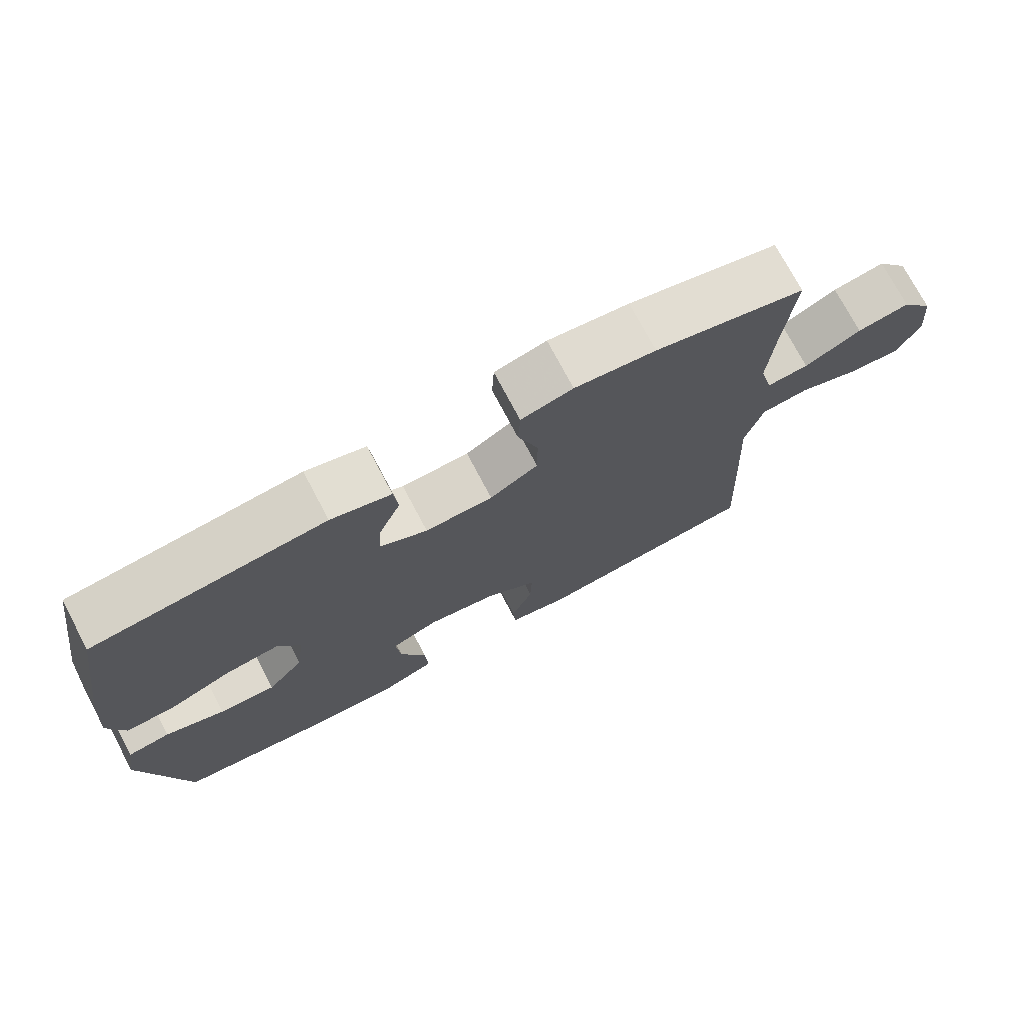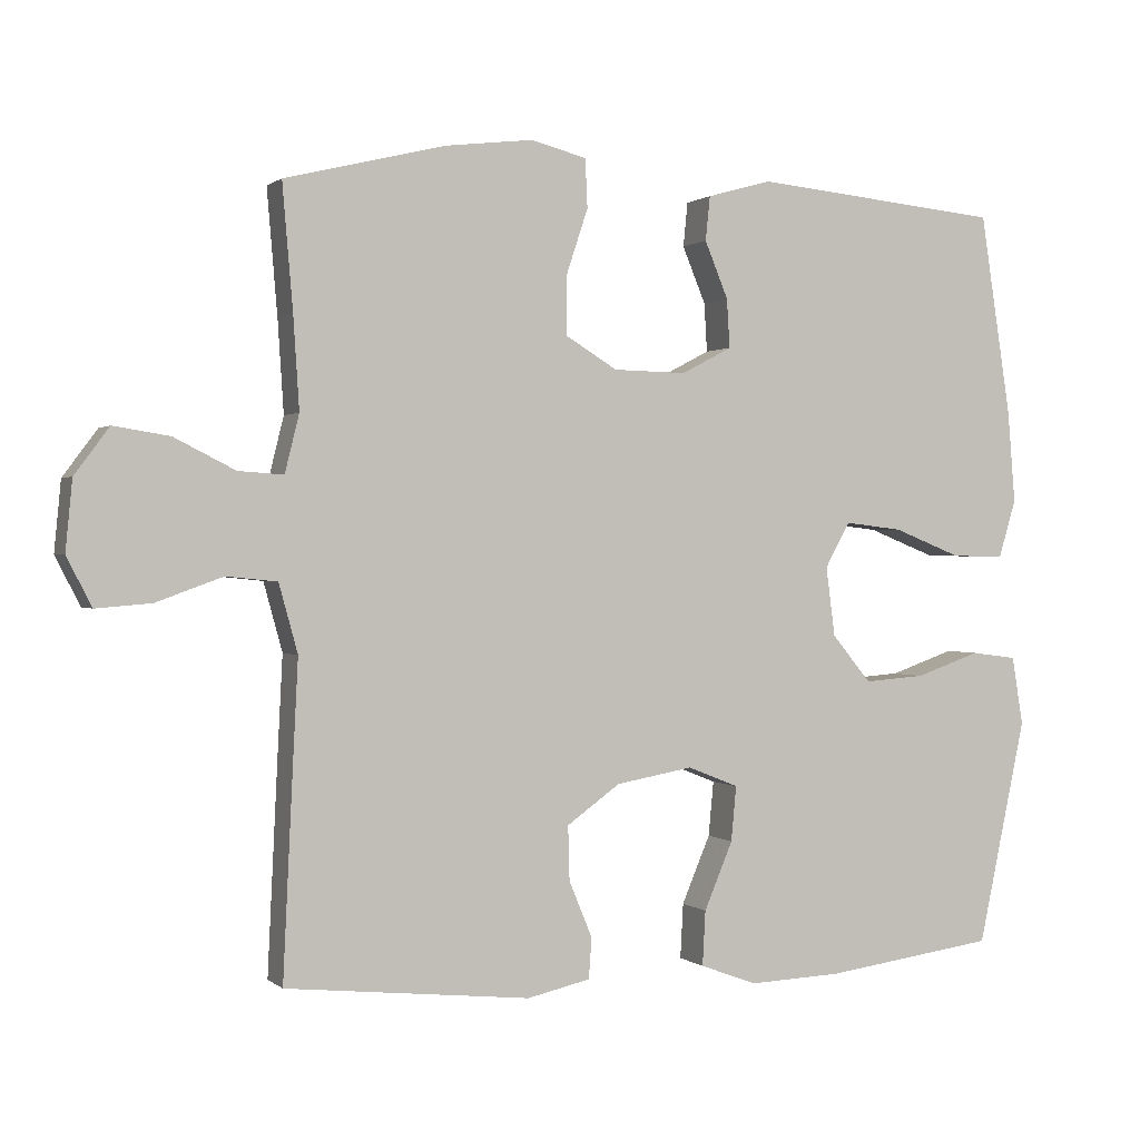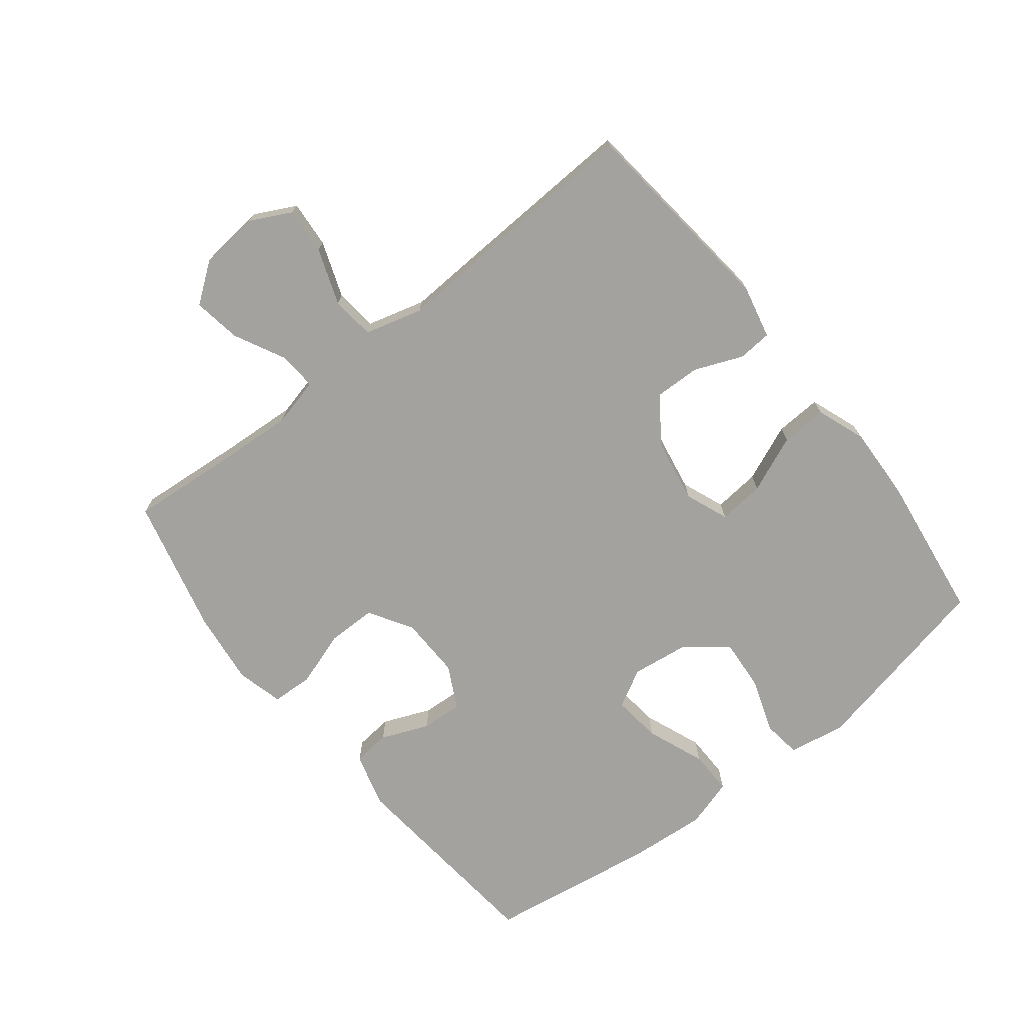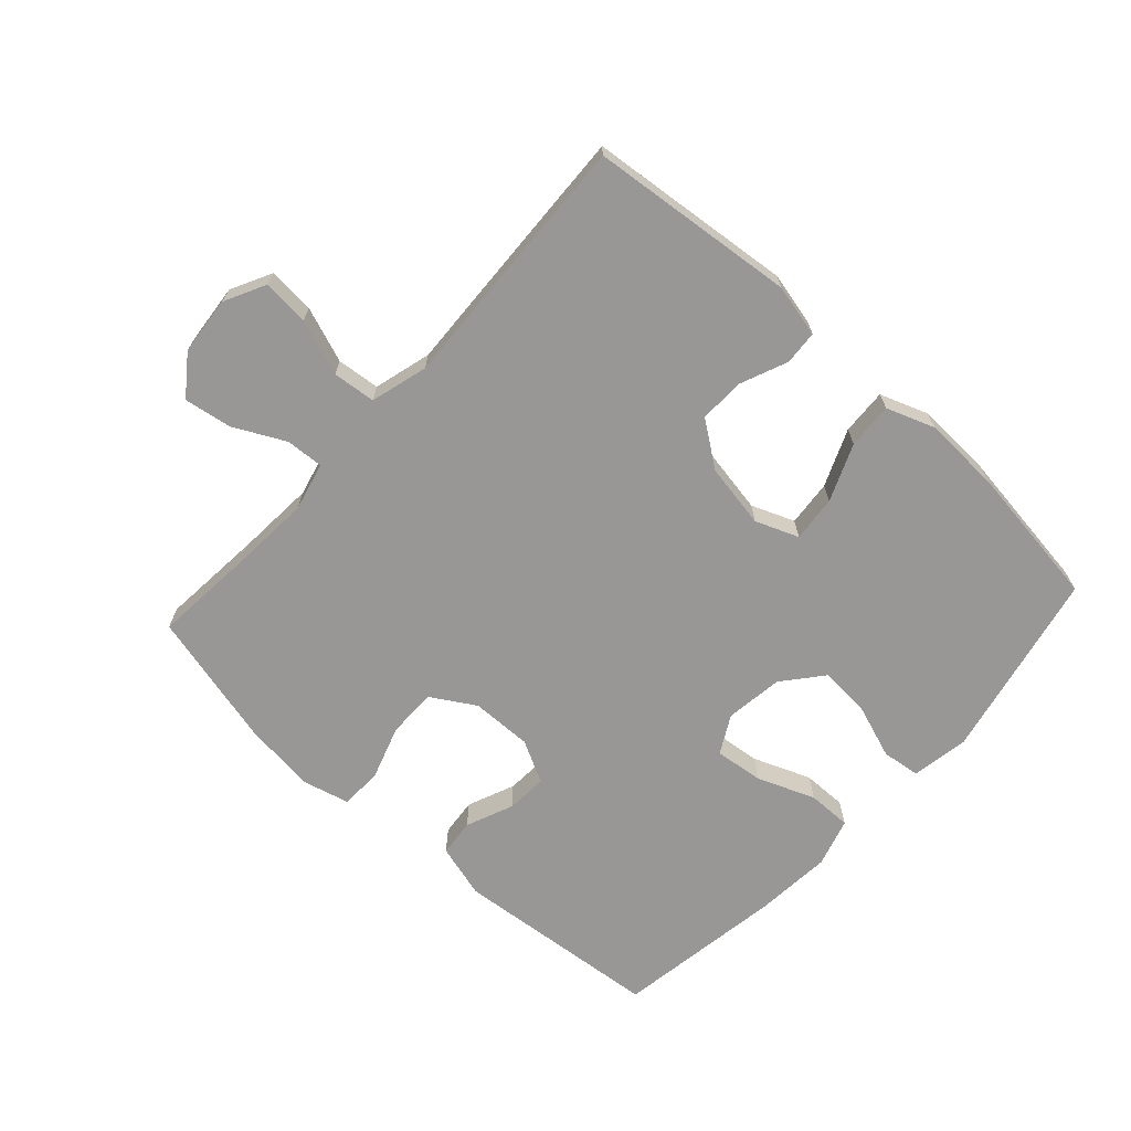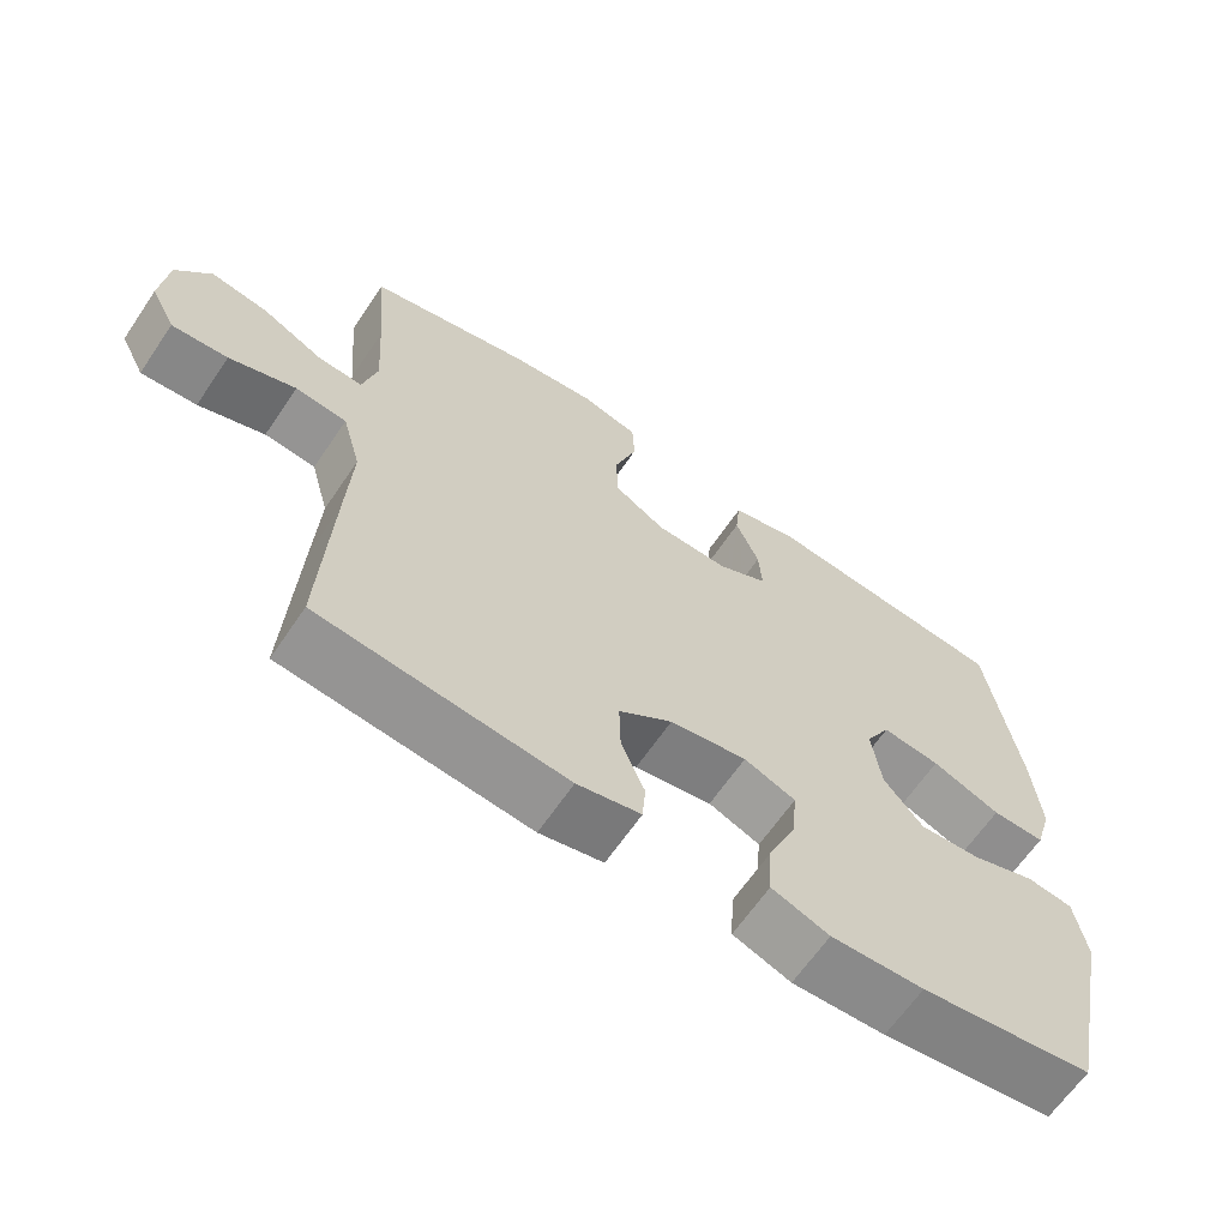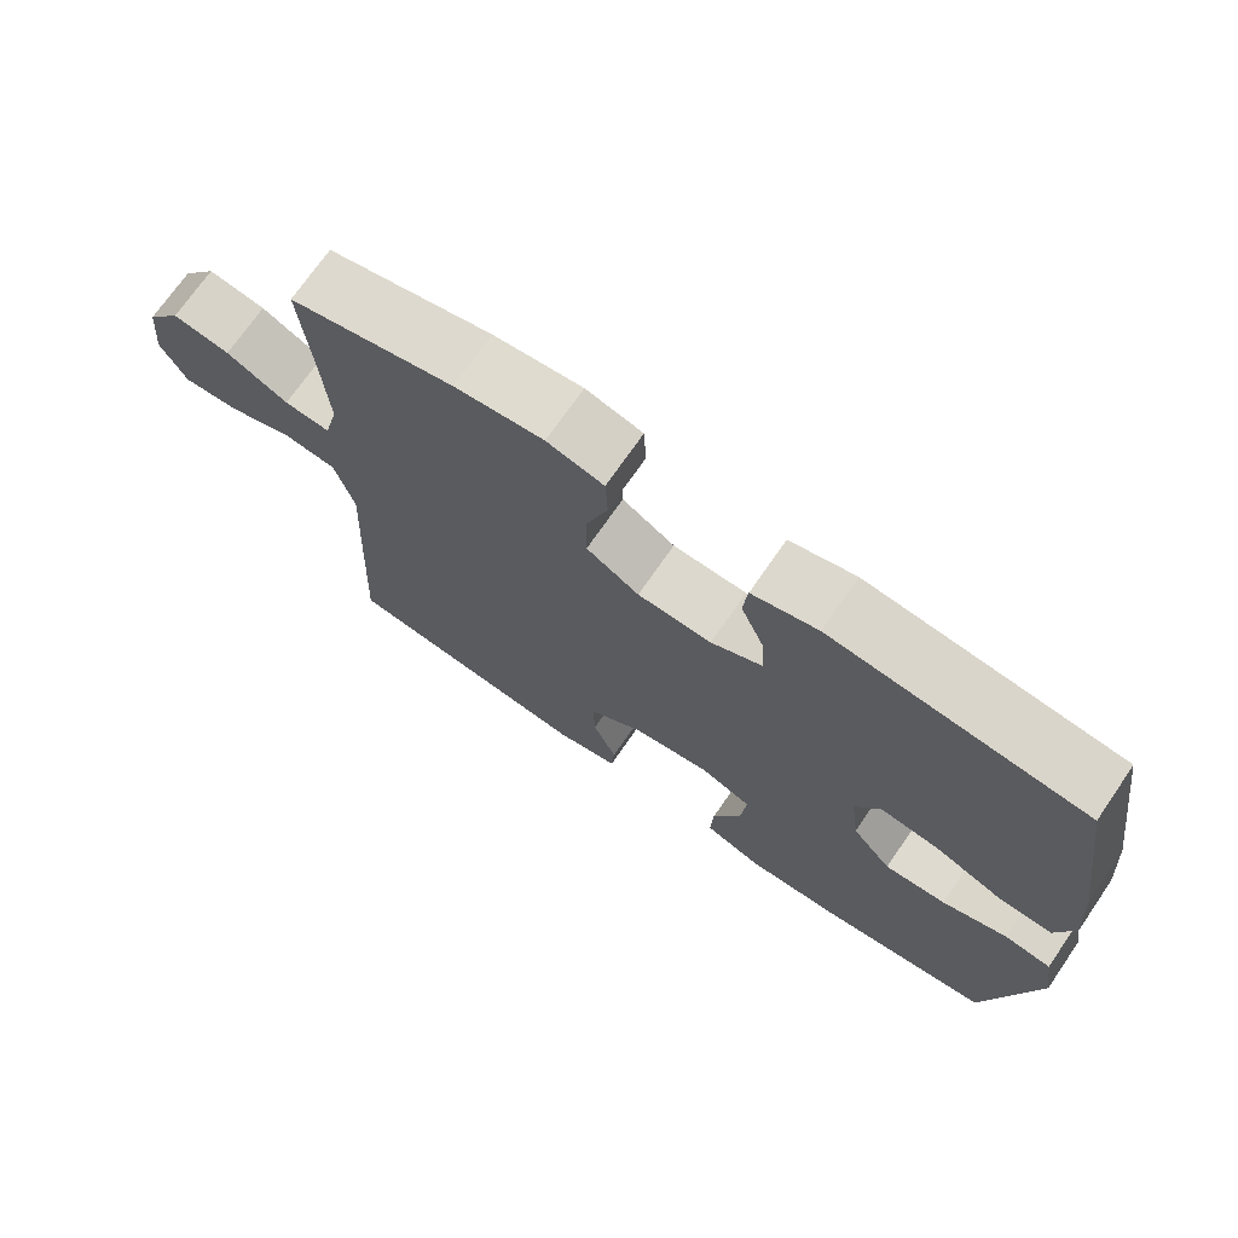
<metadata>
{"format":"obj","ext":"obj","renderer":"f3d","projection":"perspective","resolution":1024,"background":"white","views":[{"elev":74.1,"azim":-27.8,"up":"+Z"},{"elev":0.6,"azim":157.7,"up":"+Z"},{"elev":-72.4,"azim":128.3,"up":"+Y"},{"elev":-68.2,"azim":137.6,"up":"+Y"},{"elev":-64.6,"azim":145.8,"up":"+Z"},{"elev":71.8,"azim":-145.4,"up":"+Z"}]}
</metadata>
<code>
v -0.5 0.07 0.5
v -0.169 0.07 0.532
v -0.083 0.07 0.508
v -0.077 0.07 0.449
v -0.108 0.07 0.374
v -0.112 0.07 0.309
v -0.045 0.07 0.274
v 0.052 0.07 0.276
v 0.121 0.07 0.318
v 0.121 0.07 0.396
v 0.092 0.07 0.483
v 0.095 0.07 0.548
v 0.169 0.07 0.567
v 0.285 0.07 0.553
v 0.5 0.07 0.5
v 0.486 0.07 0.335
v 0.478 0.07 0.212
v 0.497 0.07 0.135
v 0.557 0.07 0.139
v 0.638 0.07 0.18
v 0.713 0.07 0.192
v 0.759 0.07 0.13
v 0.768 0.07 0.037
v 0.735 0.07 -0.028
v 0.661 0.07 -0.022
v 0.573 0.07 0.01
v 0.505 0.07 0.003
v 0.48 0.07 -0.088
v 0.487 0.07 -0.226
v 0.5 0.07 -0.5
v 0.174 0.07 -0.534
v 0.09 0.07 -0.515
v 0.086 0.07 -0.461
v 0.117 0.07 -0.386
v 0.119 0.07 -0.314
v 0.048 0.07 -0.263
v -0.054 0.07 -0.245
v -0.122 0.07 -0.272
v -0.115 0.07 -0.345
v -0.077 0.07 -0.435
v -0.073 0.07 -0.508
v -0.149 0.07 -0.536
v -0.272 0.07 -0.531
v -0.5 0.07 -0.5
v -0.564 0.07 -0.2
v -0.549 0.07 -0.109
v -0.488 0.07 -0.101
v -0.402 0.07 -0.131
v -0.321 0.07 -0.137
v -0.269 0.07 -0.074
v -0.257 0.07 0.018
v -0.29 0.07 0.078
v -0.367 0.07 0.069
v -0.458 0.07 0.033
v -0.528 0.07 0.032
v -0.551 0.07 0.109
v -0.541 0.07 0.232
v -0.5 0 0.5
v -0.169 0 0.532
v -0.083 0 0.508
v -0.077 0 0.449
v -0.108 0 0.374
v -0.112 0 0.309
v -0.045 0 0.274
v 0.052 0 0.276
v 0.121 0 0.318
v 0.121 0 0.396
v 0.092 0 0.483
v 0.095 0 0.548
v 0.169 0 0.567
v 0.285 0 0.553
v 0.5 0 0.5
v 0.486 0 0.335
v 0.478 0 0.212
v 0.497 0 0.135
v 0.557 0 0.139
v 0.638 0 0.18
v 0.713 0 0.192
v 0.759 0 0.13
v 0.768 0 0.037
v 0.735 0 -0.028
v 0.661 0 -0.022
v 0.573 0 0.01
v 0.505 0 0.003
v 0.48 0 -0.088
v 0.487 0 -0.226
v 0.5 0 -0.5
v 0.174 0 -0.534
v 0.09 0 -0.515
v 0.086 0 -0.461
v 0.117 0 -0.386
v 0.119 0 -0.314
v 0.048 0 -0.263
v -0.054 0 -0.245
v -0.122 0 -0.272
v -0.115 0 -0.345
v -0.077 0 -0.435
v -0.073 0 -0.508
v -0.149 0 -0.536
v -0.272 0 -0.531
v -0.5 0 -0.5
v -0.564 0 -0.2
v -0.549 0 -0.109
v -0.488 0 -0.101
v -0.402 0 -0.131
v -0.321 0 -0.137
v -0.269 0 -0.074
v -0.257 0 0.018
v -0.29 0 0.078
v -0.367 0 0.069
v -0.458 0 0.033
v -0.528 0 0.032
v -0.551 0 0.109
v -0.541 0 0.232
f 3 4 5
f 2 3 5
f 1 2 5
f 57 1 5
f 56 57 5
f 55 56 5
f 54 55 5
f 53 54 5
f 52 53 5 6
f 51 52 6 7
f 50 51 7 8
f 49 50 8 9
f 46 47 48
f 45 46 48
f 44 45 48
f 43 44 48
f 42 43 48
f 41 42 48
f 40 41 48
f 39 40 48
f 38 39 48 49
f 37 38 49 9
f 32 33 34
f 31 32 34
f 30 31 34
f 29 30 34
f 28 29 34
f 27 28 34 35
f 24 25 26
f 23 24 26
f 22 23 26
f 21 22 26
f 20 21 26
f 19 20 26
f 18 19 26 27
f 27 35 36
f 18 27 36
f 17 18 36
f 14 15 16
f 13 14 16
f 12 13 16
f 11 12 16
f 10 11 16
f 9 10 16 17
f 9 17 36 37
f 62 61 60
f 62 60 59
f 62 59 58
f 62 58 114
f 62 114 113
f 62 113 112
f 62 112 111
f 62 111 110
f 63 62 110 109
f 64 63 109 108
f 65 64 108 107
f 66 65 107 106
f 105 104 103
f 105 103 102
f 105 102 101
f 105 101 100
f 105 100 99
f 105 99 98
f 105 98 97
f 105 97 96
f 106 105 96 95
f 66 106 95 94
f 91 90 89
f 91 89 88
f 91 88 87
f 91 87 86
f 91 86 85
f 92 91 85 84
f 83 82 81
f 83 81 80
f 83 80 79
f 83 79 78
f 83 78 77
f 83 77 76
f 84 83 76 75
f 93 92 84
f 93 84 75
f 93 75 74
f 73 72 71
f 73 71 70
f 73 70 69
f 73 69 68
f 73 68 67
f 74 73 67 66
f 94 93 74 66
f 1 58 59 2
f 2 59 60 3
f 3 60 61 4
f 4 61 62 5
f 5 62 63 6
f 6 63 64 7
f 7 64 65 8
f 8 65 66 9
f 9 66 67 10
f 10 67 68 11
f 11 68 69 12
f 12 69 70 13
f 13 70 71 14
f 14 71 72 15
f 15 72 73 16
f 16 73 74 17
f 17 74 75 18
f 18 75 76 19
f 19 76 77 20
f 20 77 78 21
f 21 78 79 22
f 22 79 80 23
f 23 80 81 24
f 24 81 82 25
f 25 82 83 26
f 26 83 84 27
f 27 84 85 28
f 28 85 86 29
f 29 86 87 30
f 30 87 88 31
f 31 88 89 32
f 32 89 90 33
f 33 90 91 34
f 34 91 92 35
f 35 92 93 36
f 36 93 94 37
f 37 94 95 38
f 38 95 96 39
f 39 96 97 40
f 40 97 98 41
f 41 98 99 42
f 42 99 100 43
f 43 100 101 44
f 44 101 102 45
f 45 102 103 46
f 46 103 104 47
f 47 104 105 48
f 48 105 106 49
f 49 106 107 50
f 50 107 108 51
f 51 108 109 52
f 52 109 110 53
f 53 110 111 54
f 54 111 112 55
f 55 112 113 56
f 56 113 114 57
f 57 114 58 1

</code>
